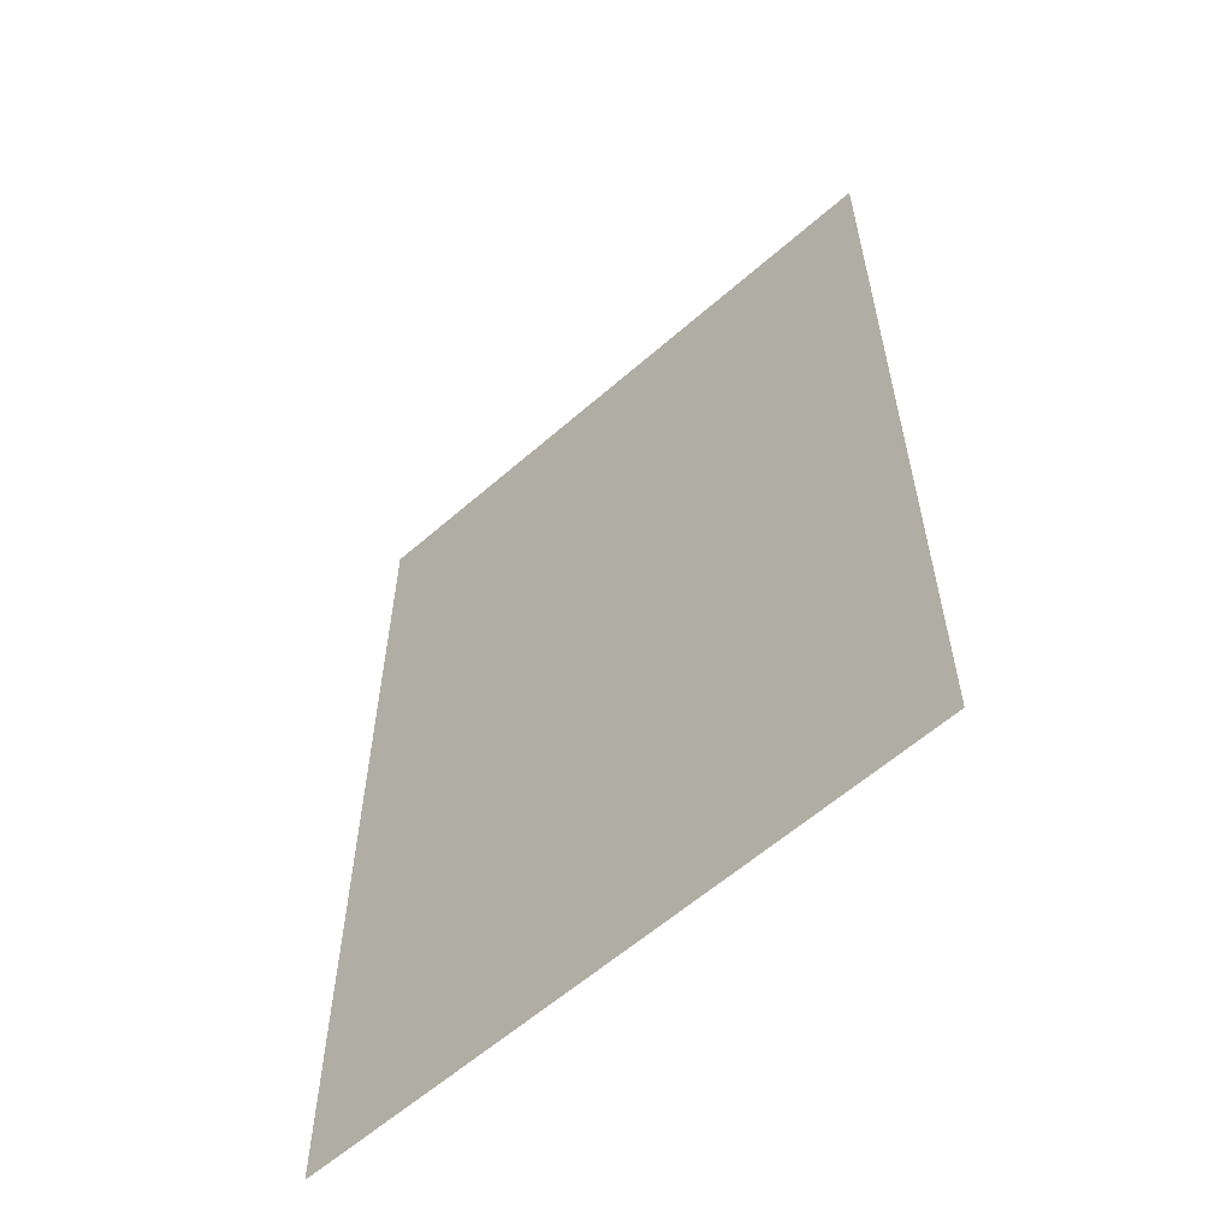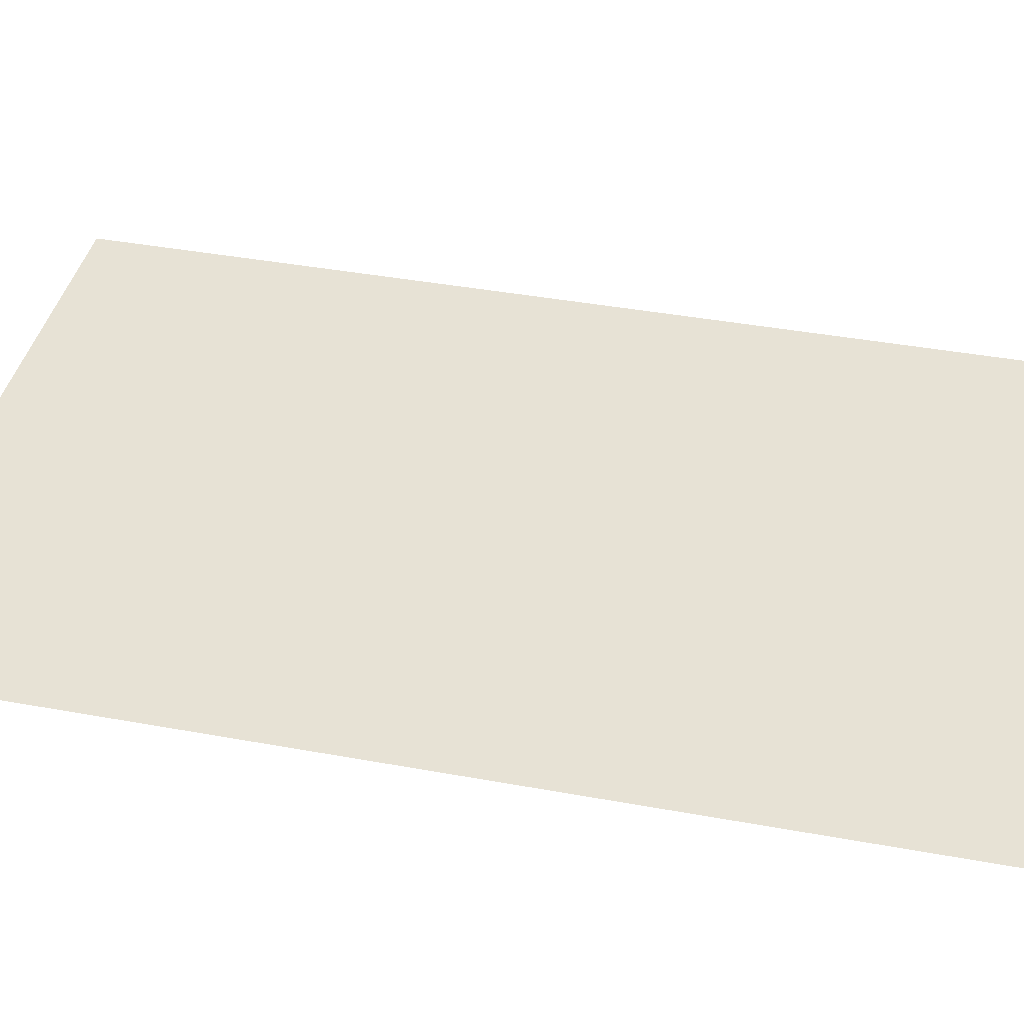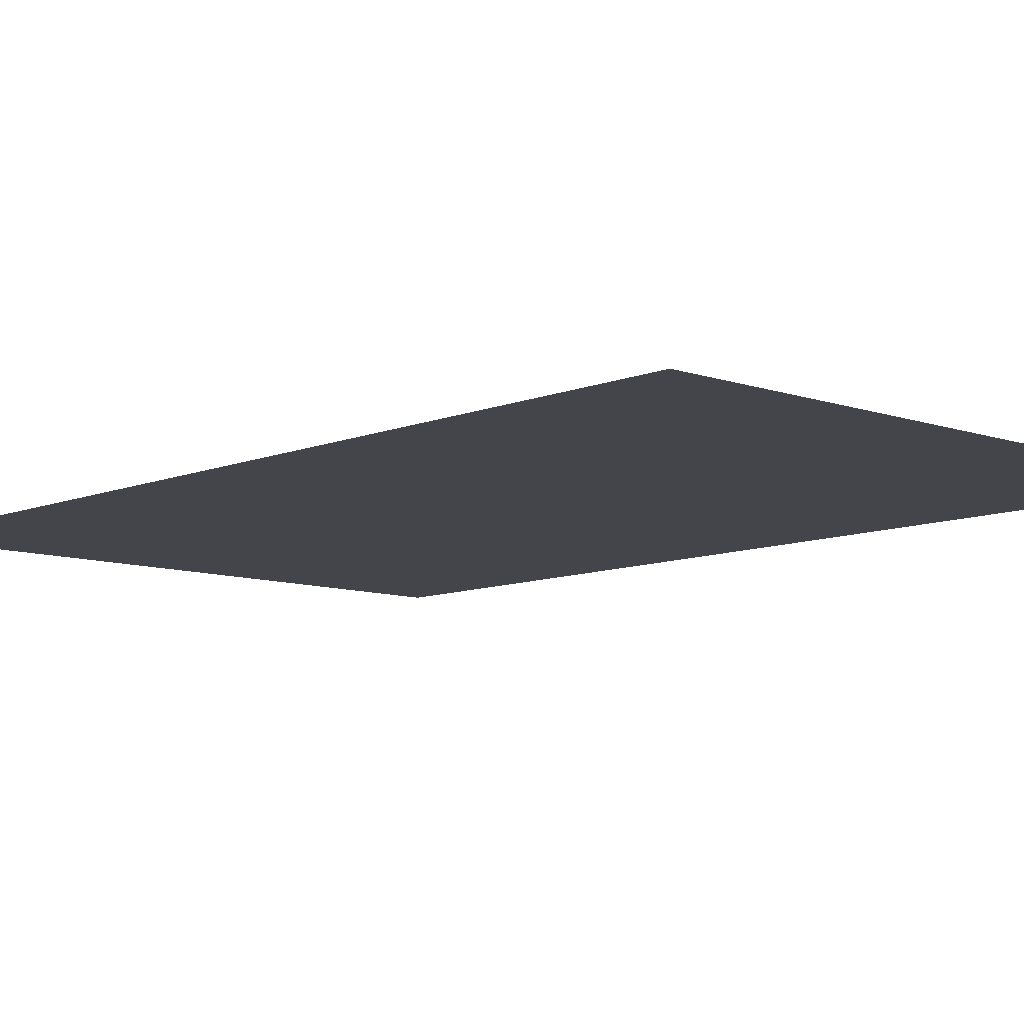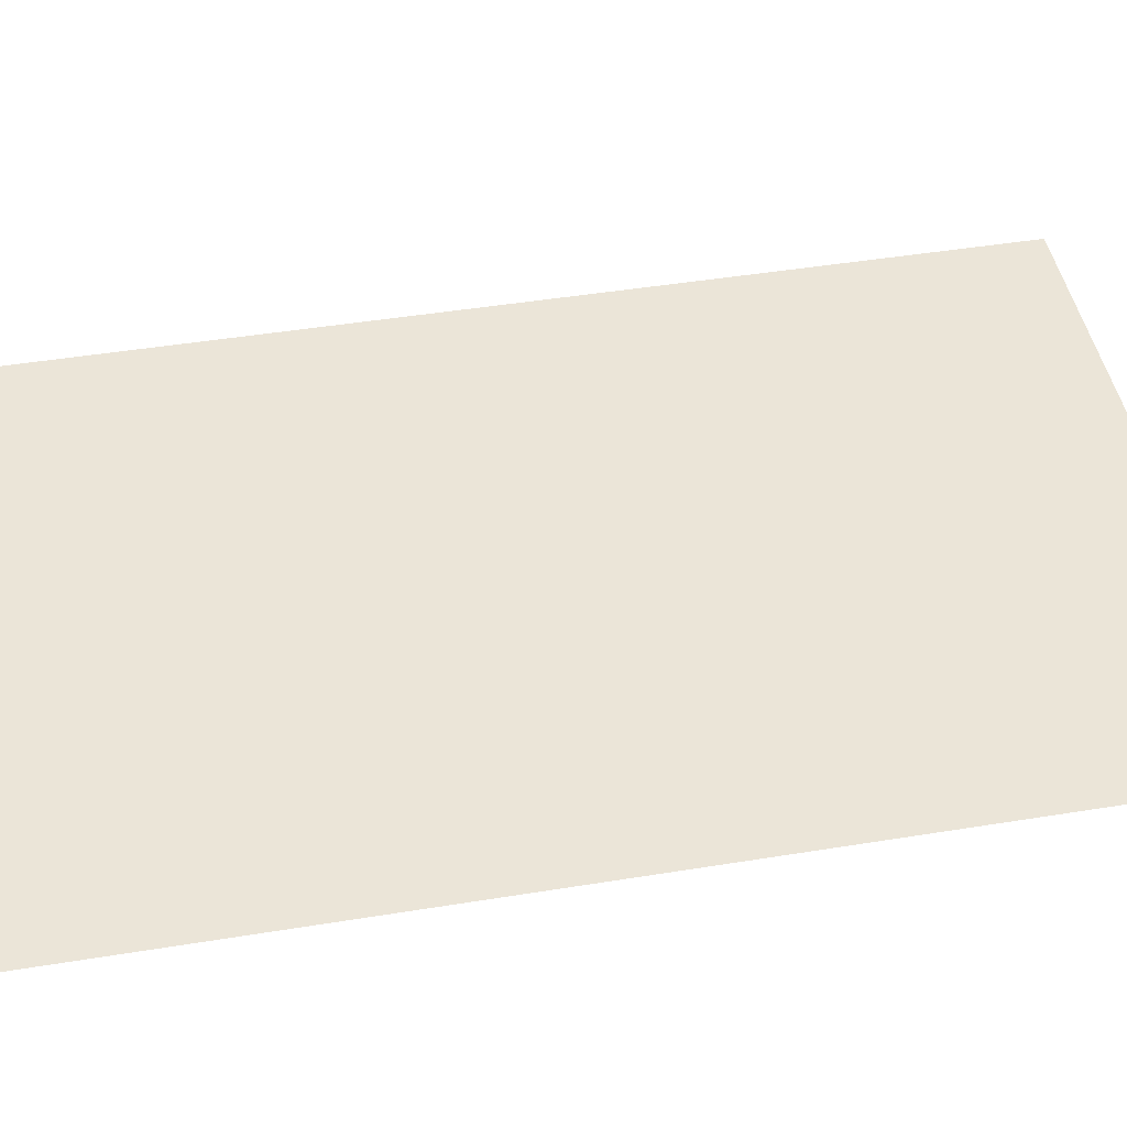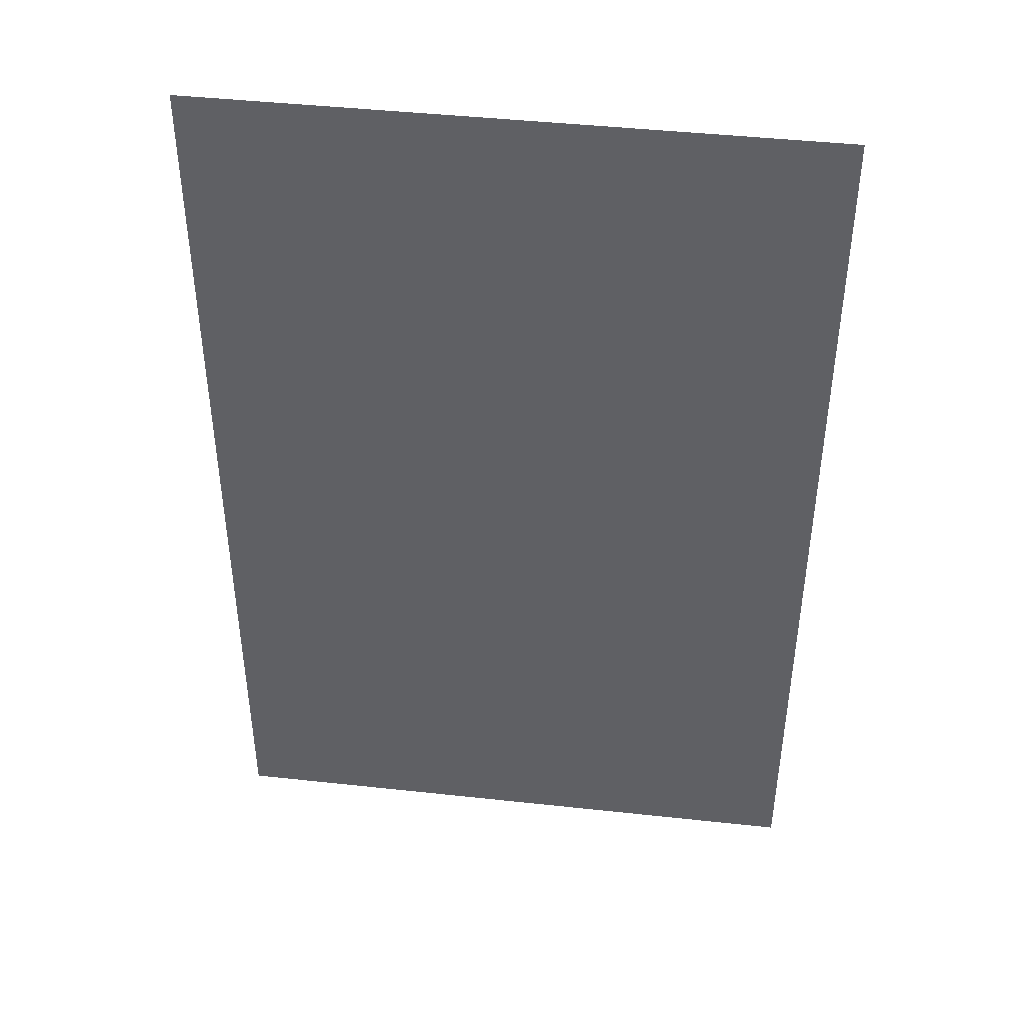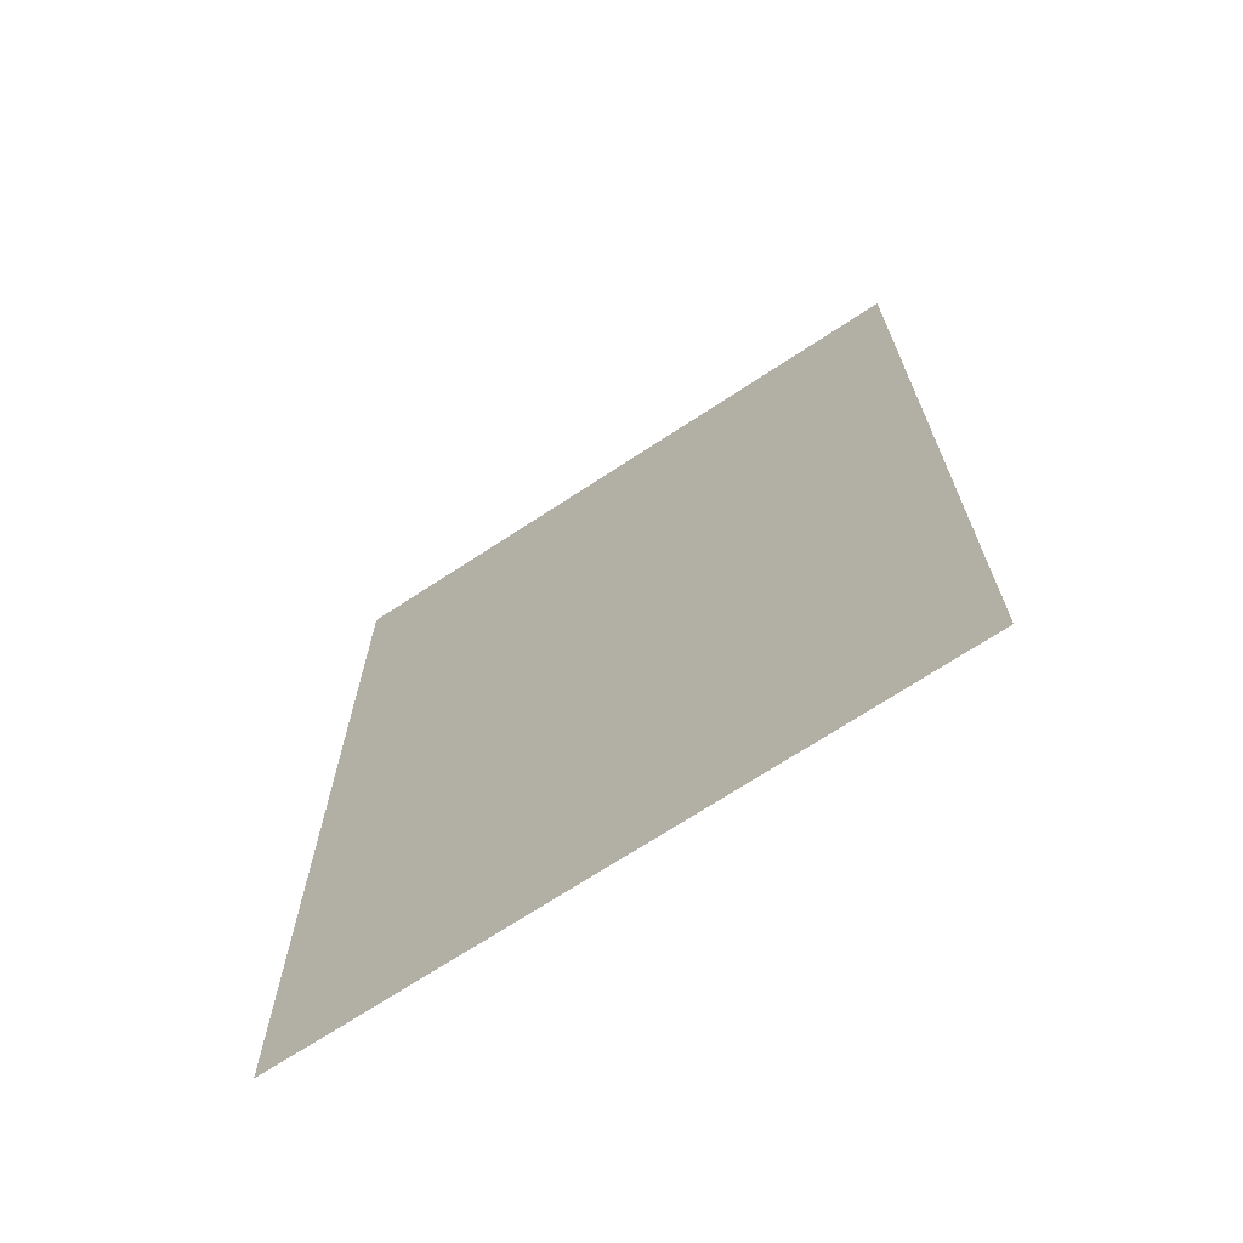
<metadata>
{"format":"obj","ext":"obj","renderer":"f3d","projection":"perspective","resolution":1024,"background":"white","views":[{"elev":-60.2,"azim":-138.2,"up":"+Y"},{"elev":40.5,"azim":102.7,"up":"+Z"},{"elev":-9.3,"azim":-42.8,"up":"+Z"},{"elev":45.8,"azim":-100.6,"up":"+Z"},{"elev":44.0,"azim":7.3,"up":"+Y"},{"elev":-70.4,"azim":33.3,"up":"+Y"}]}
</metadata>
<code>
v 1.799 3.83 0
v -0.2181 3.83 0
v 1.799 0.6891 0
v -0.2181 0.6891 0
g Plane03
f 1 3 4
f 1 4 2

</code>
